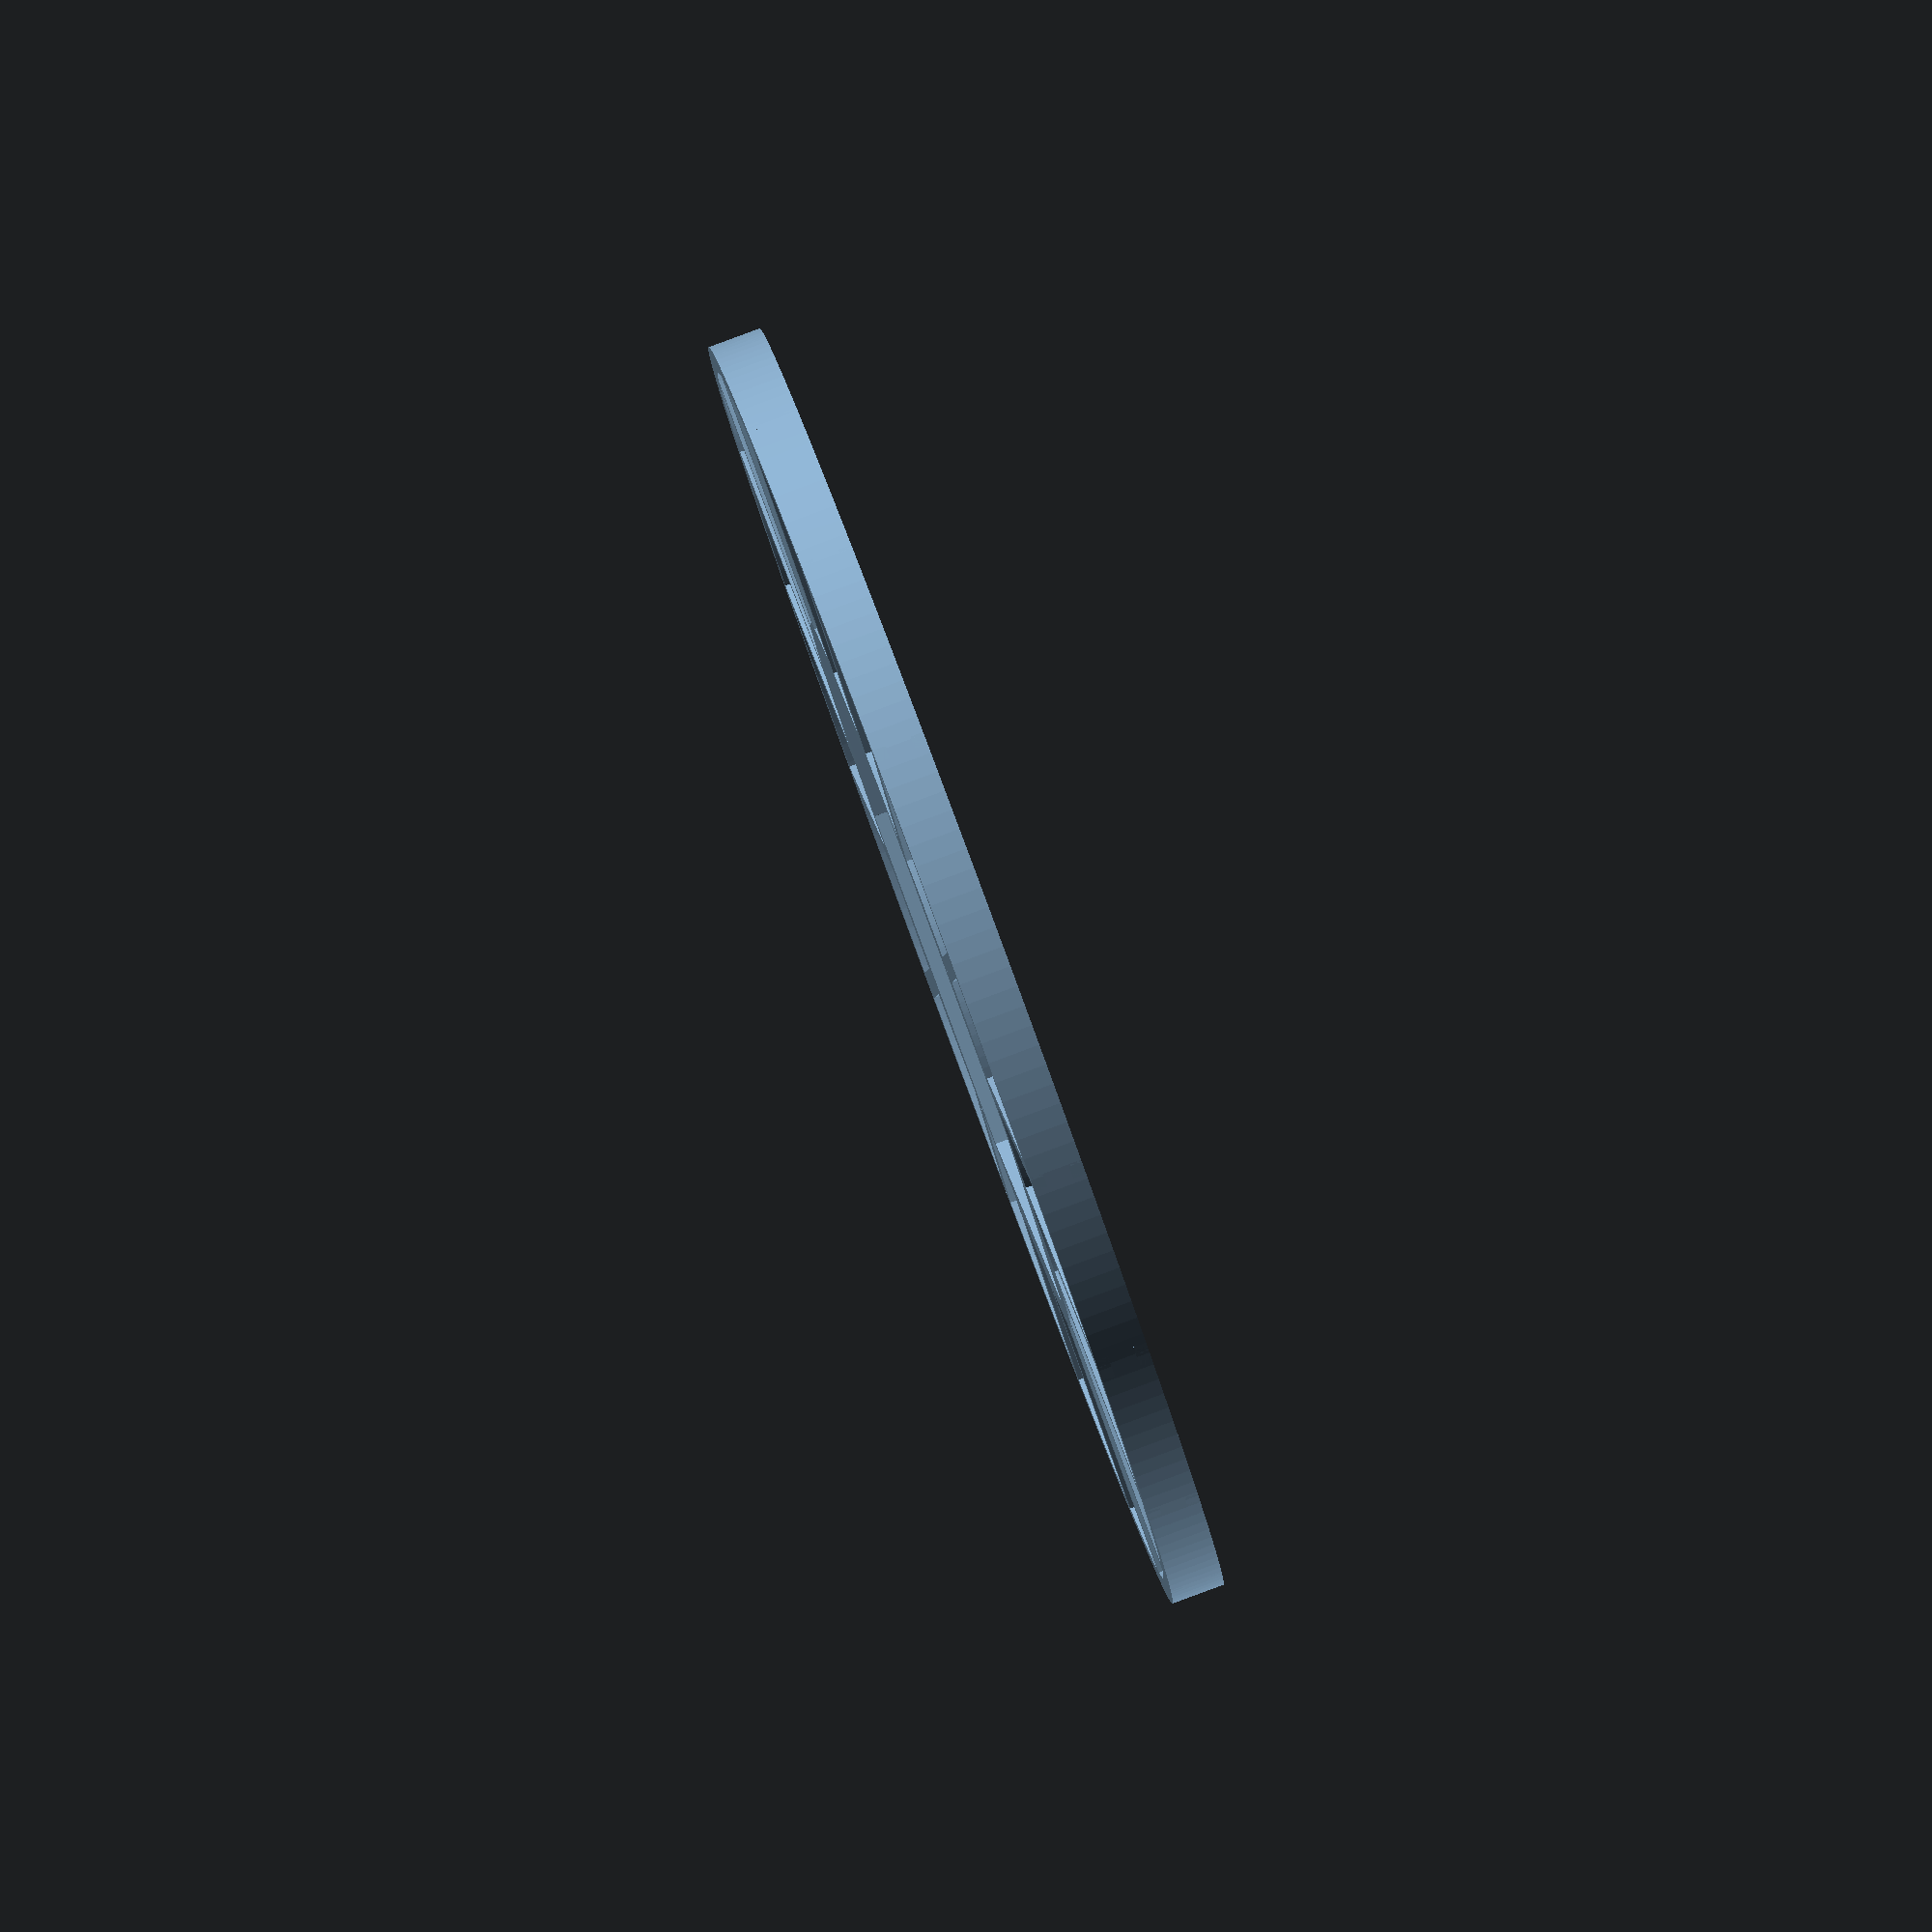
<openscad>
// outside diameter in mm
outer_diameter=39.5;

// inner nut diameter
inner_diameter=20.6;

// thickness of mesh walls
wall_thickness = 0.8;

// count of concentric walls
concentric_walls=5;

// count of radial walls
radial_walls=18;

// layer height in mm
layer_height=0.4;

/* [Hidden] */

concentric_wall_spacing=(outer_diameter/2 - inner_diameter/2 - concentric_walls * wall_thickness) / (concentric_walls - 1);

module concentric_wall(j) {
    inner_radius = inner_diameter / 2 + j * (concentric_wall_spacing + wall_thickness);
    outer_radius = inner_radius + wall_thickness;

    difference() {
        circle(r=outer_radius, $fn=200);
        circle(r=inner_radius, $fn=200);
    }
}

module radial_wall(j) {
  rotate([0, 0, 360 * j / radial_walls])
      intersection() {
        circle(d=outer_diameter, $fn=200);
        difference() {
          translate([-wall_thickness/2, 0])
            square([wall_thickness, outer_diameter]);
          circle(d=inner_diameter, $fn=200);
        }
      }
}

module core() {
    difference() {
        circle(d=inner_diameter, $fn=200);
        circle(d=inner_diameter, $fn=6);
    }
}

// Inner and outer walls: full height (4 layers)
linear_extrude(height=4*layer_height) {
    core();
    concentric_wall(0);
    concentric_wall(concentric_walls - 1);
}

// Radial walls: 1st and 4th layer
for (z = [0, 3 * layer_height])
    translate([0, 0, z])
         linear_extrude(height=layer_height)
              for (j=[0:radial_walls-1]) radial_wall(j);

// Concentric walls: 2nd and 3rd layers
color("blue") translate([0, 0, layer_height])
    linear_extrude(height=2*layer_height)
        for (j=[1:concentric_walls-2]) concentric_wall(j);

</openscad>
<views>
elev=93.6 azim=177.1 roll=290.3 proj=o view=solid
</views>
